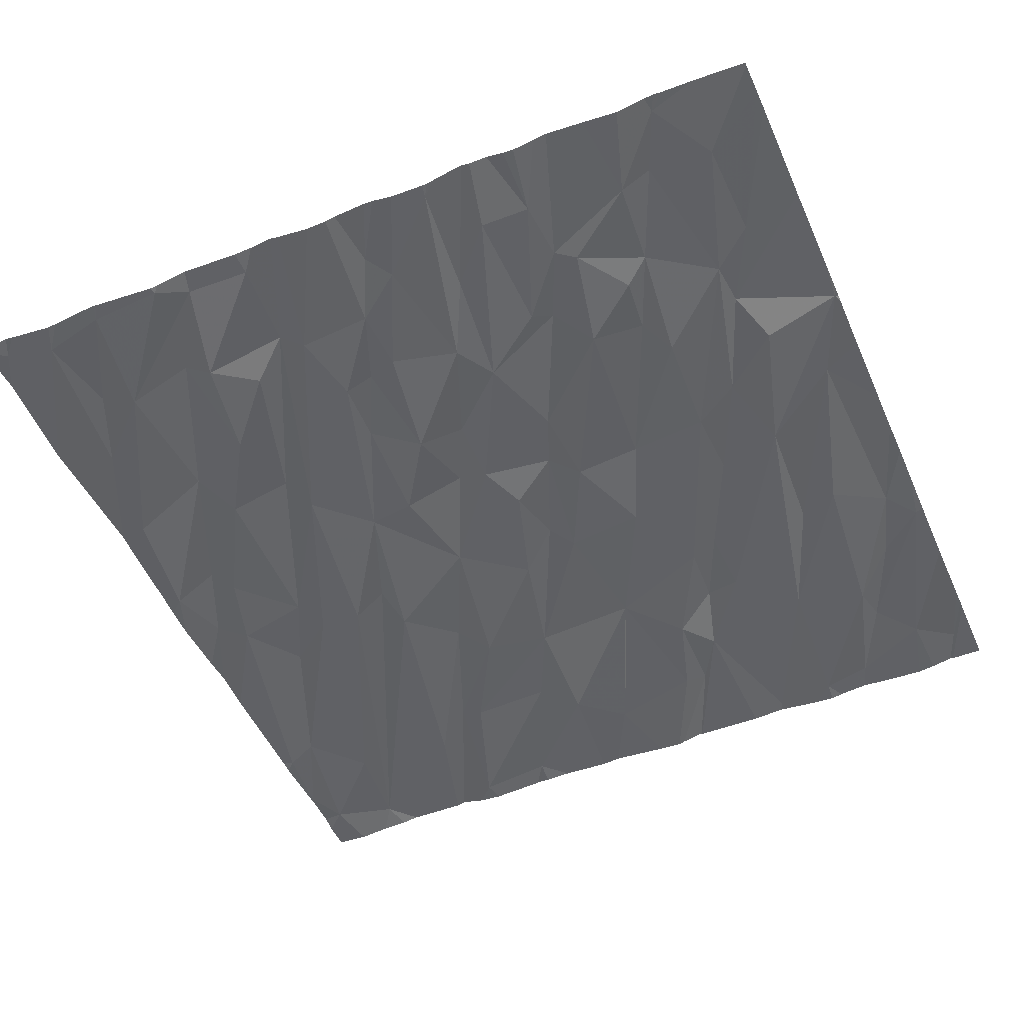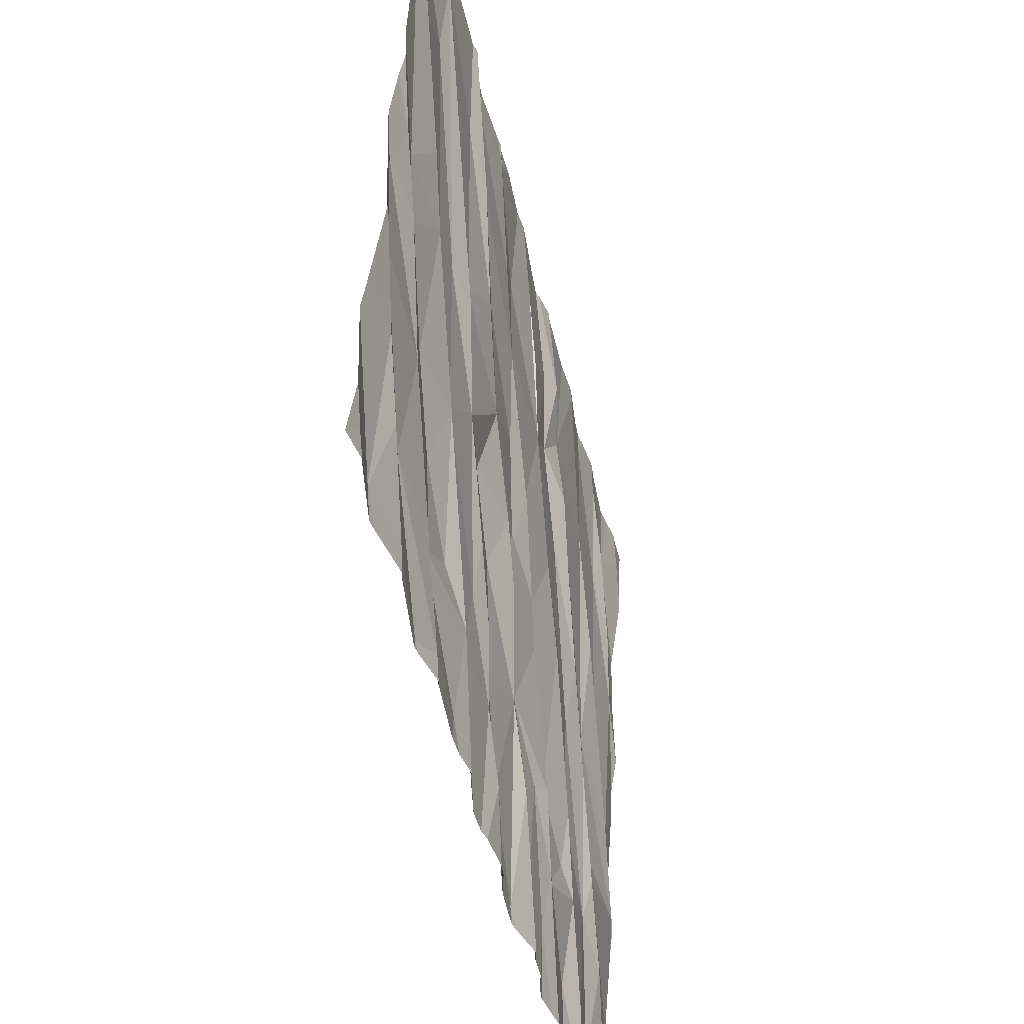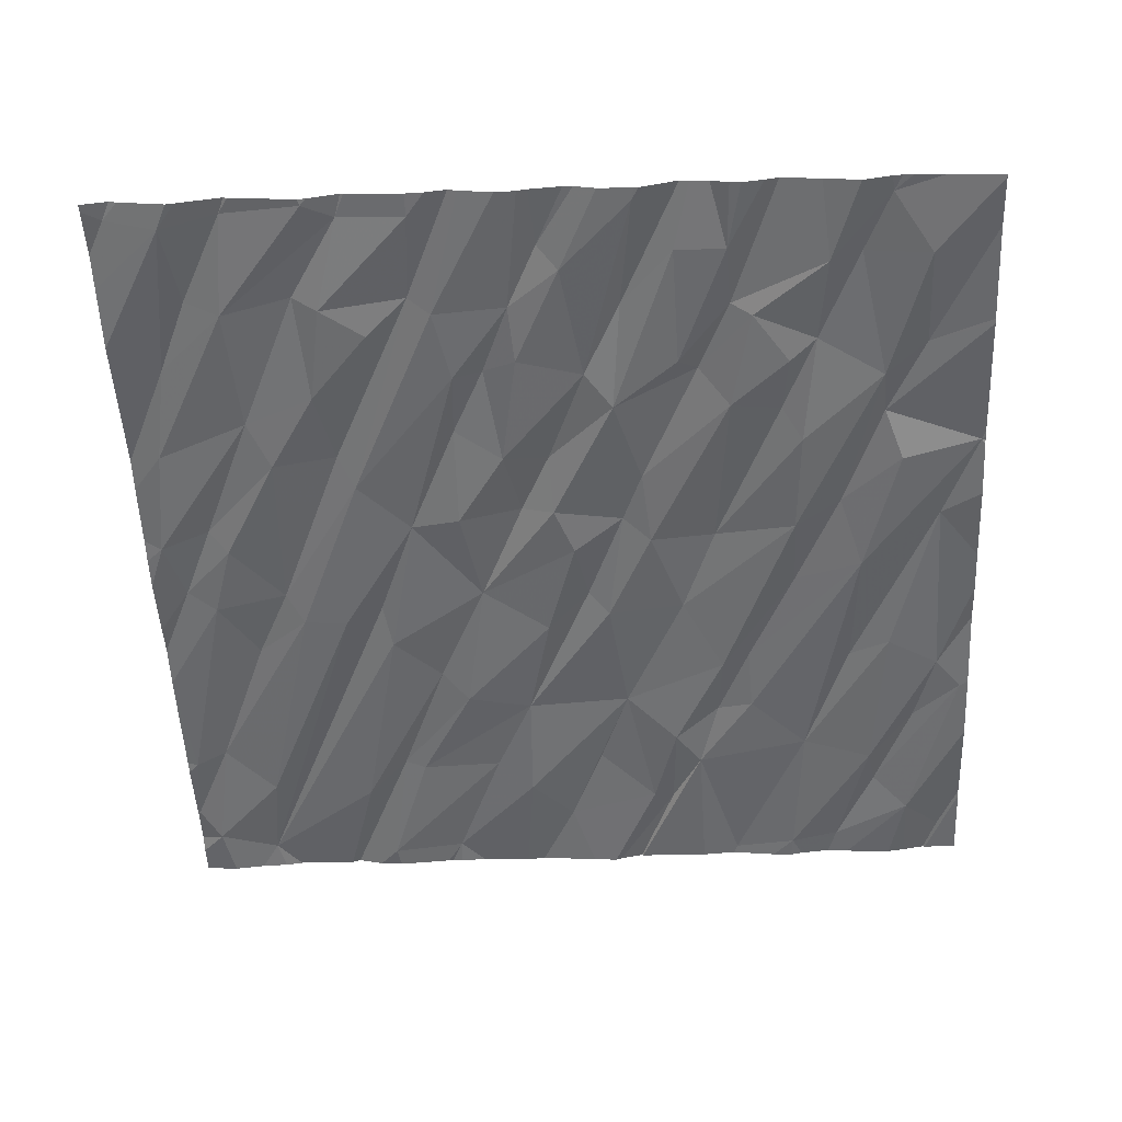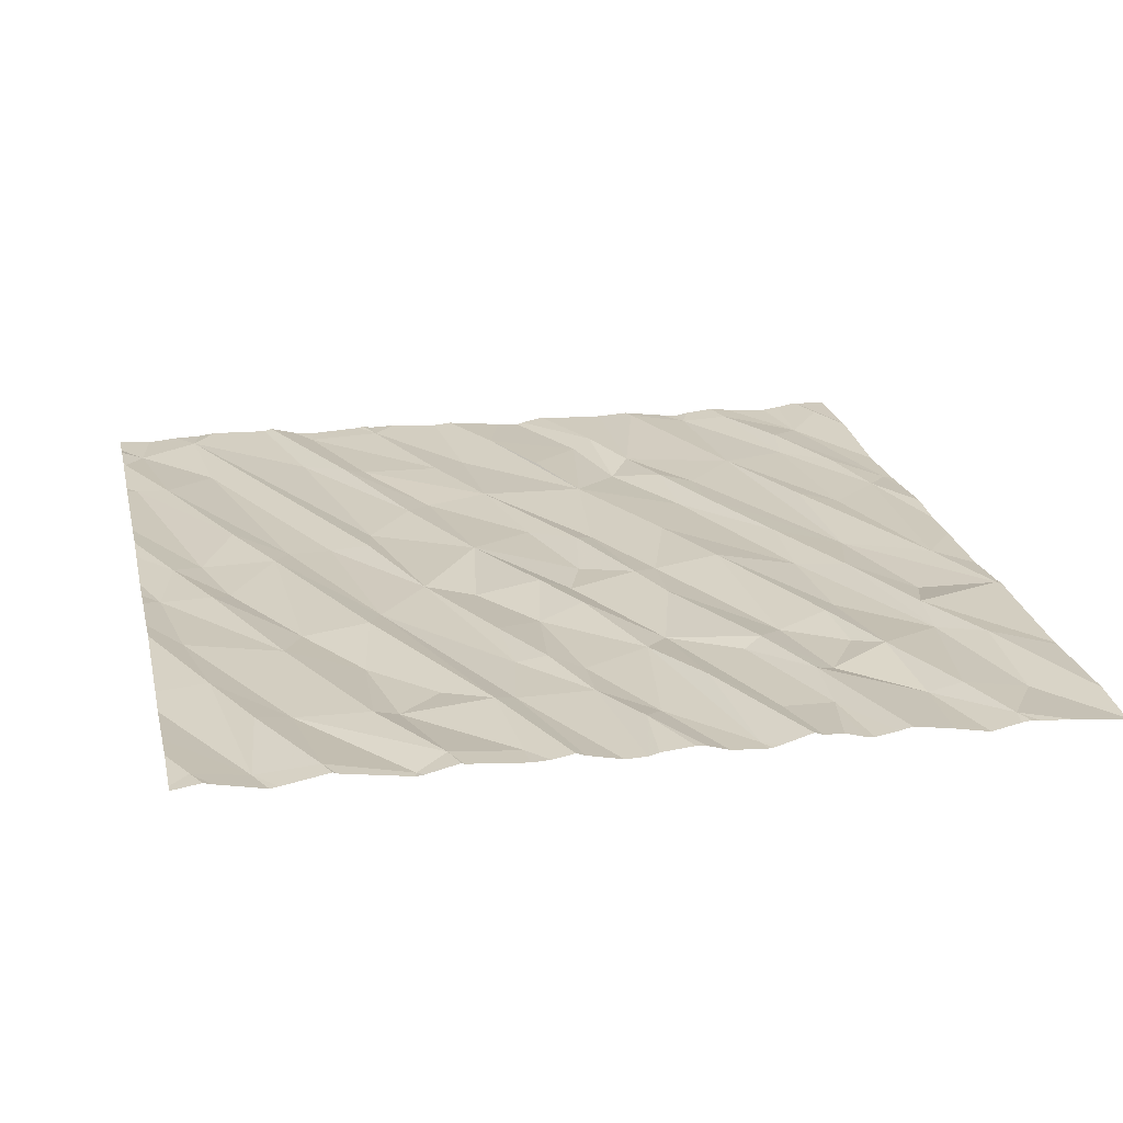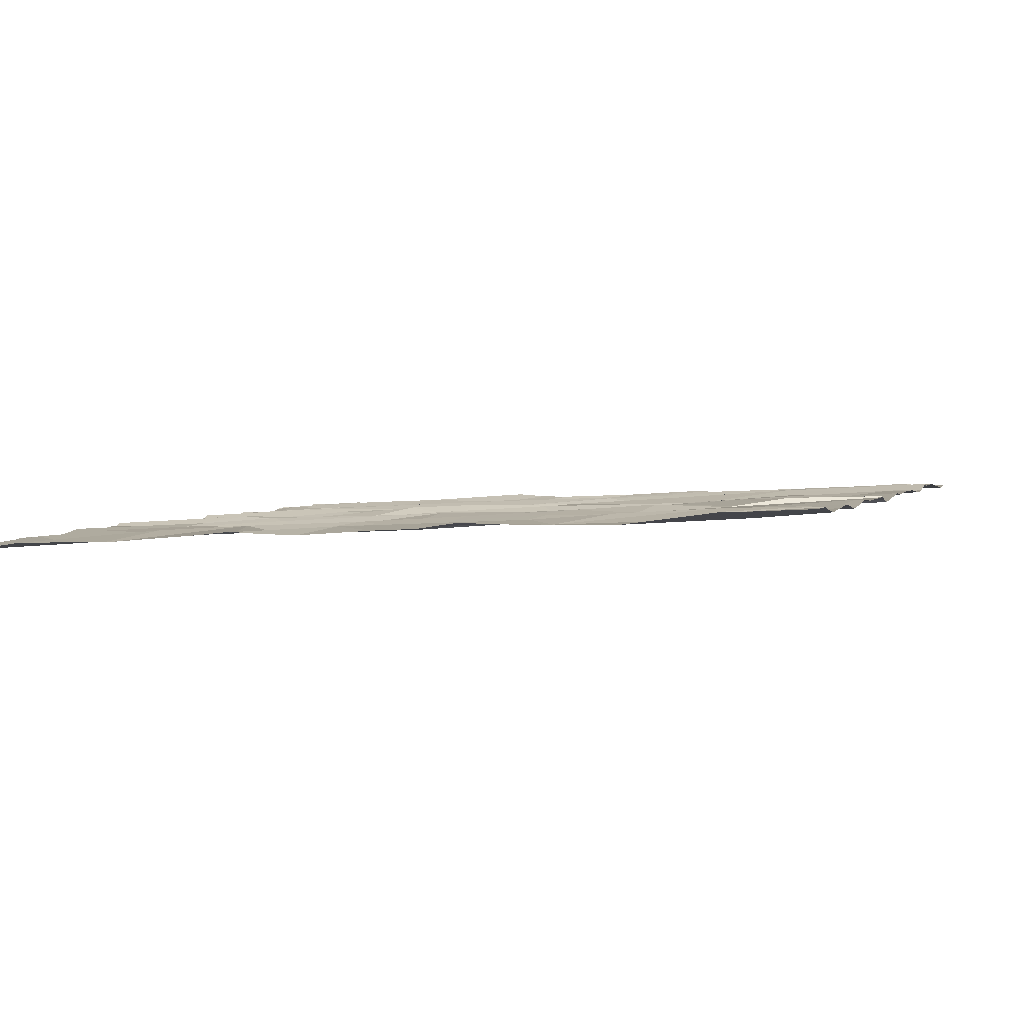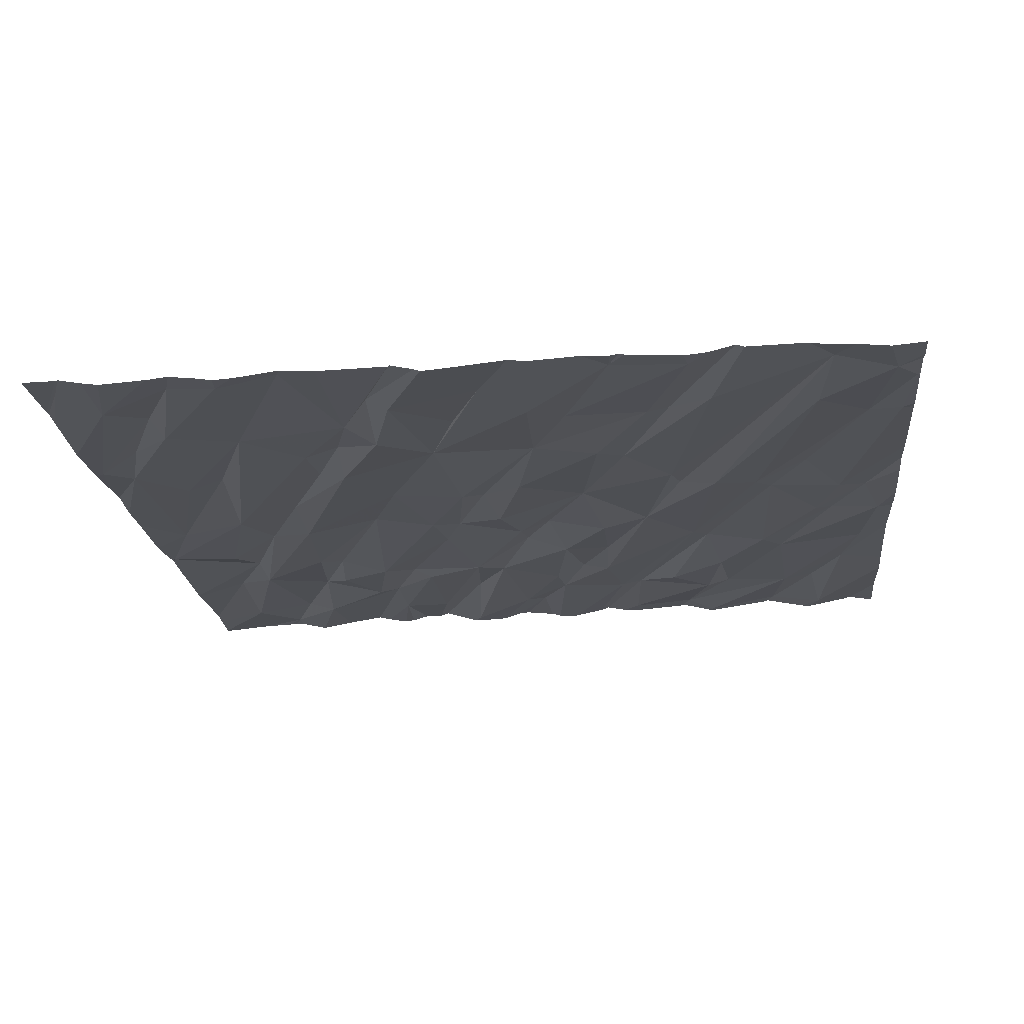
<metadata>
{"format":"obj","ext":"obj","renderer":"f3d","projection":"perspective","resolution":1024,"background":"white","views":[{"elev":-52.7,"azim":23.4,"up":"+Z"},{"elev":-51.6,"azim":-75.3,"up":"+Y"},{"elev":-55.5,"azim":2.8,"up":"+Z"},{"elev":20.7,"azim":-12.8,"up":"+Z"},{"elev":1.6,"azim":109.0,"up":"+Z"},{"elev":-16.2,"azim":-174.1,"up":"+Z"}]}
</metadata>
<code>
v -103 275.6 500.8
v -102.8 275.6 500.8
v -99.91 275.6 500.7
v -102.4 275.6 500.8
v -101.9 275.6 500.8
v -102.7 275.6 500.8
v -102.4 275.6 500.8
v -100.6 275.6 500.8
v -102.9 275.6 500.8
v -101.9 275.6 500.8
v -101.8 275.6 500.8
v -101 275.6 500.8
v -100.9 275.6 500.8
v -102.9 271.9 500.6
v -99.37 273.1 500.6
v -103.1 271.9 500.7
v -102.6 271.9 500.6
v -101.1 275.6 500.7
v -100.5 275.6 500.8
v -100.3 275.6 500.7
v -99.63 275.6 500.7
v -99.37 273.8 500.6
v -102.8 272.3 500.7
v -102.1 271.9 500.6
v -102.7 272.4 500.6
v -102.4 272.3 500.7
v -102.3 271.8 500.6
v -102.2 272.3 500.6
v -101.4 272.4 500.6
v -101.8 271.9 500.6
v -101.8 272.4 500.6
v -101.9 272.3 500.7
v -101.3 272.1 500.6
v -100.7 272.1 500.6
v -100.9 271.9 500.6
v -100.5 272.1 500.6
v -100.5 272.4 500.6
v -101.2 272.2 500.6
v -101 272.4 500.6
v -100.1 272.2 500.6
v -99.94 272.2 500.6
v -99.82 271.9 500.6
v -99.65 272.2 500.6
v -102.6 271.8 500.6
v -102.6 271.8 500.6
v -100.4 272.4 500.6
v -99.53 275.6 500.8
v -103 272.6 500.7
v -101.1 272.7 500.6
v -100.1 272.6 500.6
v -99.64 272.6 500.6
v -99.37 273.1 500.6
v -102.6 272.9 500.7
v -102.3 272.8 500.6
v -99.37 272.9 500.6
v -103 273.1 500.7
v -101.6 272.7 500.7
v -101.7 272.7 500.6
v -102.1 272.5 500.6
v -101.4 272.6 500.6
v -102.2 273.1 500.7
v -102.5 273.1 500.6
v -101.5 273.1 500.6
v -102.2 273.3 500.7
v -101.7 273 500.7
v -100.7 272.7 500.6
v -100.6 272.7 500.6
v -101 272.9 500.6
v -100.2 272.7 500.6
v -100.5 272.9 500.6
v -99.83 272.8 500.6
v -100.2 273.1 500.6
v -99.81 273 500.6
v -102.3 271.8 500.6
v -99.39 273.1 500.6
v -102.1 271.8 500.6
v -100.3 272.9 500.6
v -102.1 271.8 500.6
v -100.9 273.3 500.7
v -101.3 273.2 500.7
v -100 273.4 500.7
v -103.1 273.6 500.7
v -102.8 273.6 500.7
v -102.6 273.9 500.7
v -102.9 273.5 500.7
v -101.4 273.4 500.7
v -101.9 273.5 500.7
v -101.7 273.5 500.6
v -101.3 273.4 500.6
v -100.6 273.6 500.7
v -101 273.5 500.7
v -100.9 273.6 500.6
v -100.7 274 500.7
v -101.2 273.7 500.6
v -99.9 273.8 500.6
v -99.55 273.5 500.6
v -99.73 273.2 500.6
v -101.6 271.8 500.6
v -101.7 271.8 500.6
v -100.2 273.6 500.6
v -101.8 271.8 500.6
v -99.37 272.5 500.6
v -103 273.9 500.7
v -101.6 273.9 500.7
v -102.3 274 500.7
v -102.1 274 500.7
v -101.2 273.9 500.7
v -101.1 274 500.7
v -100.2 273.9 500.7
v -99.37 272.5 500.6
v -102.7 274.2 500.7
v -102.9 273.9 500.7
v -102.5 274 500.7
v -103.1 274.9 500.7
v -101.8 274.5 500.7
v -101.9 274.4 500.7
v -101.3 274.1 500.7
v -102.1 274.2 500.7
v -100.5 274.4 500.7
v -101 274.6 500.7
v -100.4 274.3 500.7
v -99.75 274.3 500.7
v -99.52 274.4 500.7
v -103 271.8 500.6
v -99.93 274.3 500.7
v -100.1 274.9 500.7
v -100.4 274.6 500.7
v -103.1 271.8 500.6
v -99.41 274.5 500.7
v -102.8 275.1 500.7
v -99.37 272.1 500.6
v -101.5 274.6 500.7
v -102.8 275.5 500.8
v -100.6 274.7 500.7
v -102.8 271.8 500.6
v -103 274.9 500.8
v -103.1 275.4 500.8
v -101.6 275 500.7
v -102 275 500.7
v -102.3 275.1 500.7
v -101.5 275.1 500.7
v -102.1 275 500.8
v -100.8 274.8 500.7
v -100.6 275 500.7
v -100.9 275.2 500.7
v -101.1 274.9 500.7
v -99.82 275 500.7
v -99.62 274.7 500.7
v -99.46 275.5 500.7
v -99.37 271.8 500.5
v -103.2 275.2 500.8
v -101.9 275.5 500.8
v -102.2 275.5 500.8
v -101.3 275.3 500.8
v -100.8 275.2 500.8
v -100.2 275.5 500.7
v -99.79 275.1 500.7
v -99.63 275.3 500.7
v -102.8 271.8 500.6
v -99.97 275.5 500.7
v -100.5 275.6 500.8
v -99.37 272 500.6
v -100 275.6 500.7
v -100.2 275.6 500.7
v -103.2 272.2 500.7
v -103.2 272.1 500.7
v -103.2 271.9 500.6
v -100.1 275.6 500.7
v -103.2 272.5 500.6
v -103.2 272.7 500.7
v -103.2 273.3 500.7
v -103.2 273.1 500.7
v -103.2 273.5 500.7
v -103.2 273.7 500.7
v -103.2 274.1 500.7
v -103.2 273.8 500.7
v -103.2 274.4 500.7
v -103.2 274.2 500.7
v -103.2 274.9 500.8
v -103.2 275 500.8
v -103.2 275.5 500.8
v -103.2 275.3 500.8
v -103.2 275.3 500.8
v -103.2 275.4 500.8
v -103.2 275.3 500.8
v -99.37 273.4 500.6
v -99.37 273.2 500.6
v -99.37 273.1 500.6
v -99.37 274.1 500.7
v -99.37 274 500.6
v -99.37 274.5 500.7
v -99.37 274.3 500.7
v -99.37 275.2 500.7
v -99.37 275.3 500.7
v -99.37 274.8 500.7
v -99.37 275.3 500.7
v -101.5 271.8 500.6
v -102.2 271.8 500.6
v -101.4 271.8 500.6
v -101.7 271.8 500.6
v -100.7 271.8 500.6
v -100.7 271.8 500.6
v -100.9 271.8 500.6
v -100.9 271.8 500.6
v -100.5 271.8 500.6
v -100.4 271.8 500.6
v -101.3 271.8 500.6
v -101 271.8 500.6
v -101.1 271.8 500.6
v -101.2 271.8 500.6
v -100.6 271.8 500.6
v -100.8 271.8 500.6
v -99.74 271.8 500.6
v -99.61 271.8 500.6
v -100.3 271.8 500.6
v -100.1 271.8 500.6
v -99.79 271.8 500.6
v -99.96 271.8 500.5
v -99.83 271.8 500.6
v -100.3 271.8 500.6
v -99.42 271.8 500.5
v -103.2 271.8 500.6
v -103.2 271.8 500.6
v -99.37 271.8 500.5
v -99.73 271.8 500.6
v -102.2 275.6 500.8
v -101.5 275.6 500.8
v -101.5 275.6 500.8
v -102.3 275.6 500.8
v -101.1 275.6 500.7
v -101.2 275.6 500.7
v -99.52 275.6 500.7
v -99.7 275.6 500.7
v -101.9 275.6 500.8
v -103.1 275.6 500.8
v -103.2 275.6 500.8
v -99.52 275.6 500.7
v -99.37 275.6 500.7
f 234 152 10
f 233 158 21
f 16 14 165
f 14 17 23
f 128 167 222
f 25 24 26
f 17 14 135
f 27 17 45
f 25 23 17
f 159 16 124
f 190 123 22
f 27 25 17
f 28 24 30
f 232 196 238
f 27 24 25
f 24 28 26
f 78 27 198
f 29 31 197
f 98 32 200
f 30 24 76
f 32 30 99
f 28 30 32
f 201 39 202
f 231 154 230
f 33 29 199
f 208 33 209
f 203 38 208
f 230 145 18
f 229 153 226
f 36 34 201
f 202 35 212
f 228 141 227
f 43 42 214
f 201 34 39
f 40 46 37
f 41 40 42
f 40 37 215
f 227 154 231
f 42 40 218
f 42 43 41
f 226 153 5
f 215 36 220
f 32 59 28
f 29 33 38
f 39 49 35
f 38 35 49
f 40 41 50
f 51 43 162
f 169 48 170
f 53 26 54
f 48 23 25
f 48 56 171
f 200 32 99
f 48 25 56
f 25 53 56
f 26 28 54
f 14 23 48
f 25 26 53
f 62 53 54
f 5 152 234
f 29 58 31
f 60 57 29
f 59 32 61
f 57 60 63
f 64 61 32
f 32 31 64
f 58 64 31
f 54 59 61
f 54 28 59
f 49 63 60
f 57 58 29
f 58 57 65
f 67 66 37
f 39 34 68
f 46 69 70
f 34 36 66
f 36 37 66
f 68 49 39
f 49 60 38
f 66 68 34
f 68 66 67
f 37 46 67
f 70 67 46
f 38 60 29
f 50 46 40
f 50 41 71
f 71 51 73
f 50 69 46
f 71 43 51
f 41 43 71
f 110 51 102
f 71 72 50
f 50 72 77
f 199 29 197
f 77 69 50
f 53 82 56
f 57 63 65
f 61 62 54
f 77 70 69
f 68 67 79
f 67 70 79
f 75 73 110
f 71 73 81
f 198 27 74
f 84 83 62
f 62 83 85
f 62 85 53
f 62 61 84
f 85 82 53
f 171 82 173
f 87 64 58
f 87 58 65
f 80 86 63
f 63 86 88
f 65 63 88
f 86 80 89
f 87 65 88
f 79 91 89
f 92 79 70
f 90 92 70
f 77 90 70
f 68 79 89
f 80 63 49
f 89 80 68
f 79 92 91
f 90 93 92
f 77 72 90
f 91 94 89
f 80 49 68
f 75 96 95
f 97 81 73
f 4 142 153
f 97 75 95
f 100 72 71
f 81 100 71
f 95 81 97
f 186 75 187
f 75 97 73
f 197 31 98
f 189 123 190
f 85 83 103
f 61 64 84
f 82 85 103
f 87 88 104
f 64 87 105
f 89 94 104
f 104 88 86
f 86 89 104
f 90 72 100
f 107 94 91
f 91 92 108
f 100 93 90
f 100 81 109
f 111 114 112
f 82 103 175
f 111 112 84
f 112 103 83
f 188 75 15
f 113 84 64
f 105 113 64
f 113 111 84
f 112 83 84
f 116 104 115
f 106 87 118
f 104 118 87
f 117 104 94
f 106 105 87
f 104 116 118
f 93 100 119
f 107 117 94
f 121 119 109
f 100 109 119
f 108 107 91
f 93 120 108
f 93 108 92
f 95 109 81
f 123 122 96
f 98 31 32
f 95 96 125
f 96 122 125
f 95 125 126
f 109 95 121
f 123 96 22
f 121 95 127
f 7 140 142
f 113 105 130
f 103 112 177
f 132 117 107
f 105 106 133
f 115 104 117
f 107 108 132
f 134 119 121
f 120 93 119
f 130 136 113
f 136 111 113
f 133 130 105
f 177 114 179
f 114 111 136
f 115 132 139
f 116 140 118
f 138 132 141
f 139 142 115
f 140 133 118
f 106 118 133
f 115 117 132
f 116 115 142
f 142 140 116
f 144 143 134
f 108 120 132
f 134 143 119
f 134 127 144
f 143 145 120
f 143 120 119
f 146 120 145
f 127 134 121
f 147 126 122
f 129 148 123
f 126 125 122
f 123 148 147
f 122 123 147
f 129 123 189
f 95 126 127
f 99 30 101
f 187 75 188
f 114 136 151
f 130 137 136
f 138 141 152
f 139 138 153
f 132 120 141
f 132 138 139
f 120 146 154
f 155 145 143
f 127 126 144
f 146 145 154
f 144 155 143
f 148 129 157
f 129 158 157
f 158 129 191
f 147 148 157
f 126 147 156
f 160 158 3
f 21 149 47
f 161 156 20
f 101 30 76
f 136 137 151
f 6 140 7
f 7 142 4
f 151 137 184
f 180 151 182
f 137 133 9
f 186 96 75
f 6 133 140
f 133 137 130
f 138 152 153
f 142 139 153
f 153 152 5
f 141 120 154
f 141 154 227
f 11 141 228
f 4 153 229
f 145 155 18
f 161 144 126
f 12 144 13
f 154 145 230
f 144 161 19
f 161 126 156
f 47 194 237
f 147 157 160
f 158 160 157
f 193 158 195
f 168 160 163
f 160 156 147
f 78 24 27
f 165 14 169
f 166 16 165
f 22 96 186
f 1 137 9
f 167 16 166
f 169 14 48
f 15 75 52
f 76 24 78
f 170 48 172
f 52 75 55
f 171 56 82
f 172 48 171
f 55 75 110
f 2 133 6
f 173 82 174
f 102 51 131
f 174 82 176
f 74 27 45
f 175 103 178
f 176 82 175
f 110 73 51
f 177 112 114
f 178 103 177
f 45 17 44
f 131 51 162
f 179 114 180
f 44 17 135
f 180 114 151
f 162 43 150
f 181 137 235
f 182 151 183
f 150 43 221
f 9 133 2
f 183 151 185
f 184 137 181
f 185 151 184
f 124 16 128
f 191 129 192
f 128 16 167
f 10 152 11
f 192 129 189
f 11 152 141
f 193 149 158
f 194 149 193
f 135 14 159
f 195 158 191
f 159 14 16
f 194 196 232
f 13 144 8
f 202 39 35
f 8 144 19
f 203 35 38
f 204 35 203
f 12 155 144
f 205 36 211
f 206 36 205
f 207 33 199
f 208 38 33
f 18 155 12
f 209 33 210
f 210 33 207
f 19 161 20
f 20 156 164
f 211 36 201
f 212 35 204
f 47 149 194
f 213 42 217
f 214 42 225
f 215 37 36
f 216 40 215
f 21 158 149
f 217 42 219
f 218 40 216
f 163 160 3
f 219 42 218
f 3 158 233
f 220 36 206
f 221 43 214
f 168 156 160
f 222 167 223
f 224 150 221
f 225 42 213
f 164 156 168
f 235 137 1
f 236 181 235
f 237 194 232

</code>
